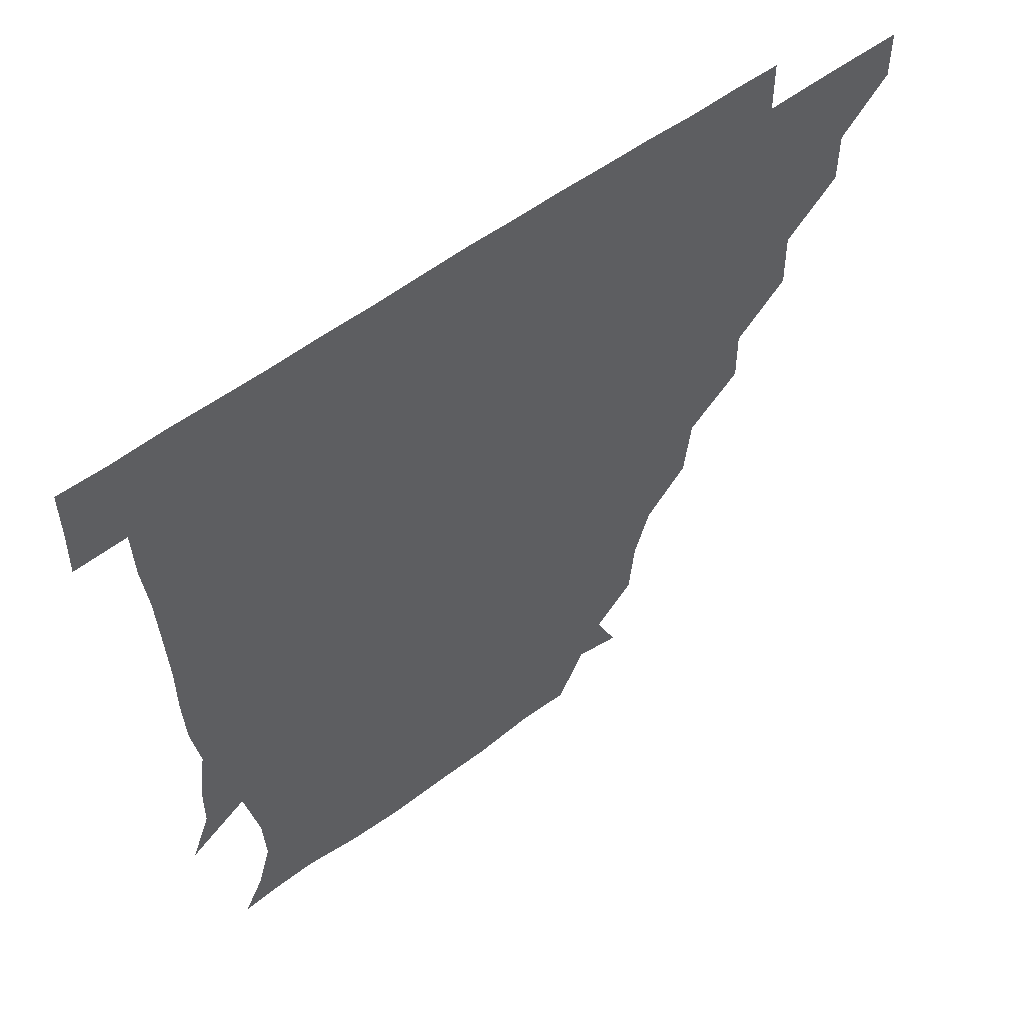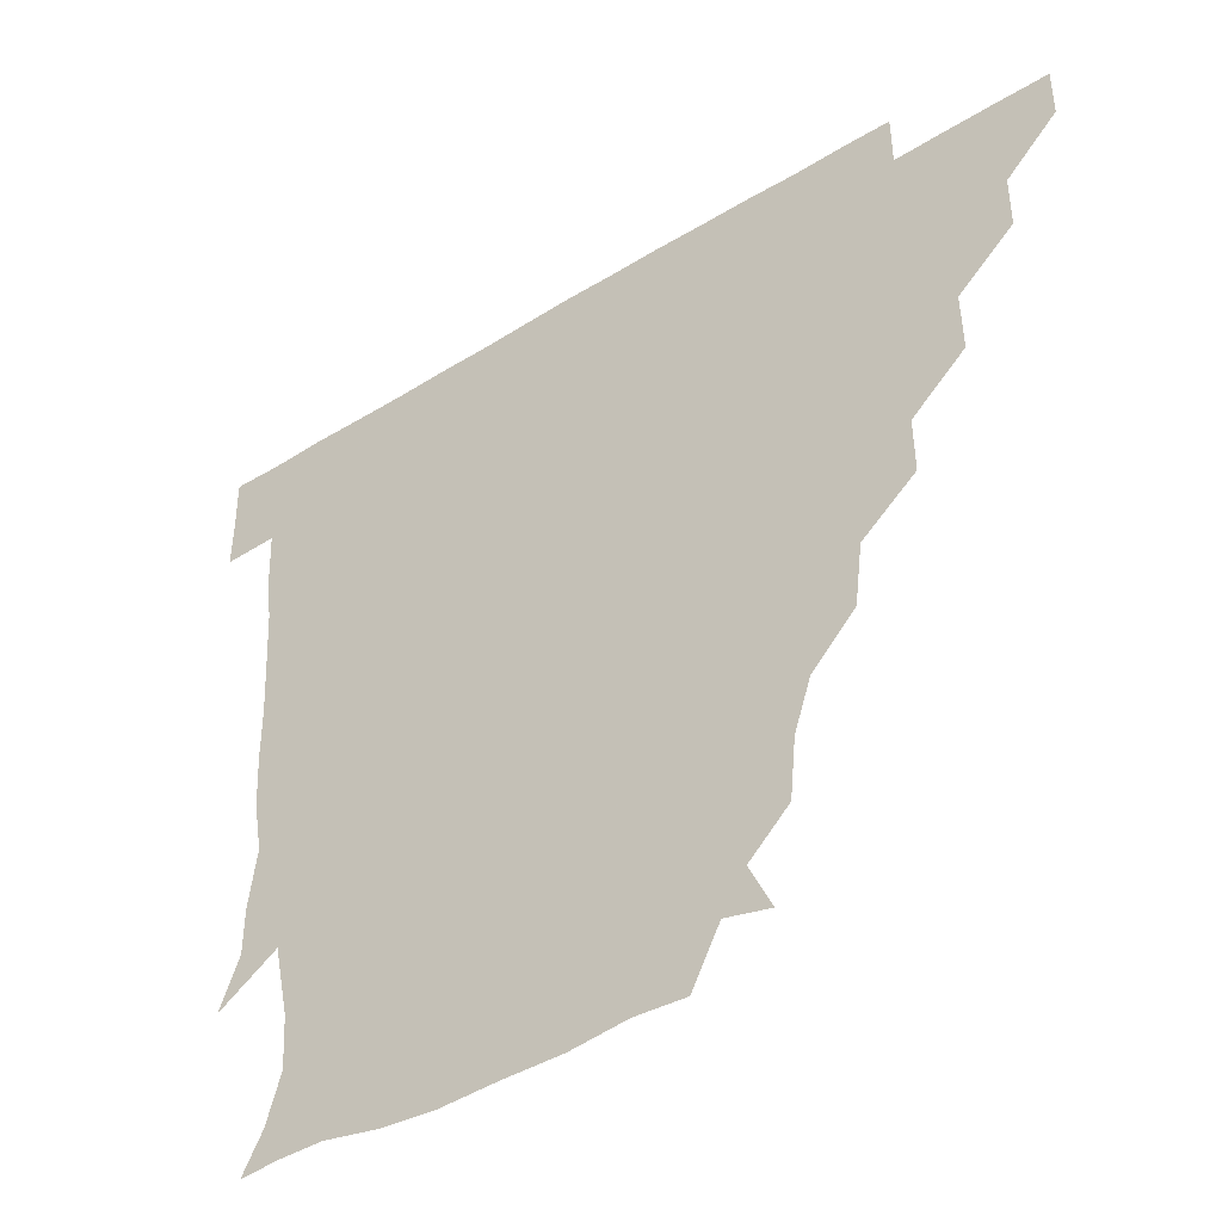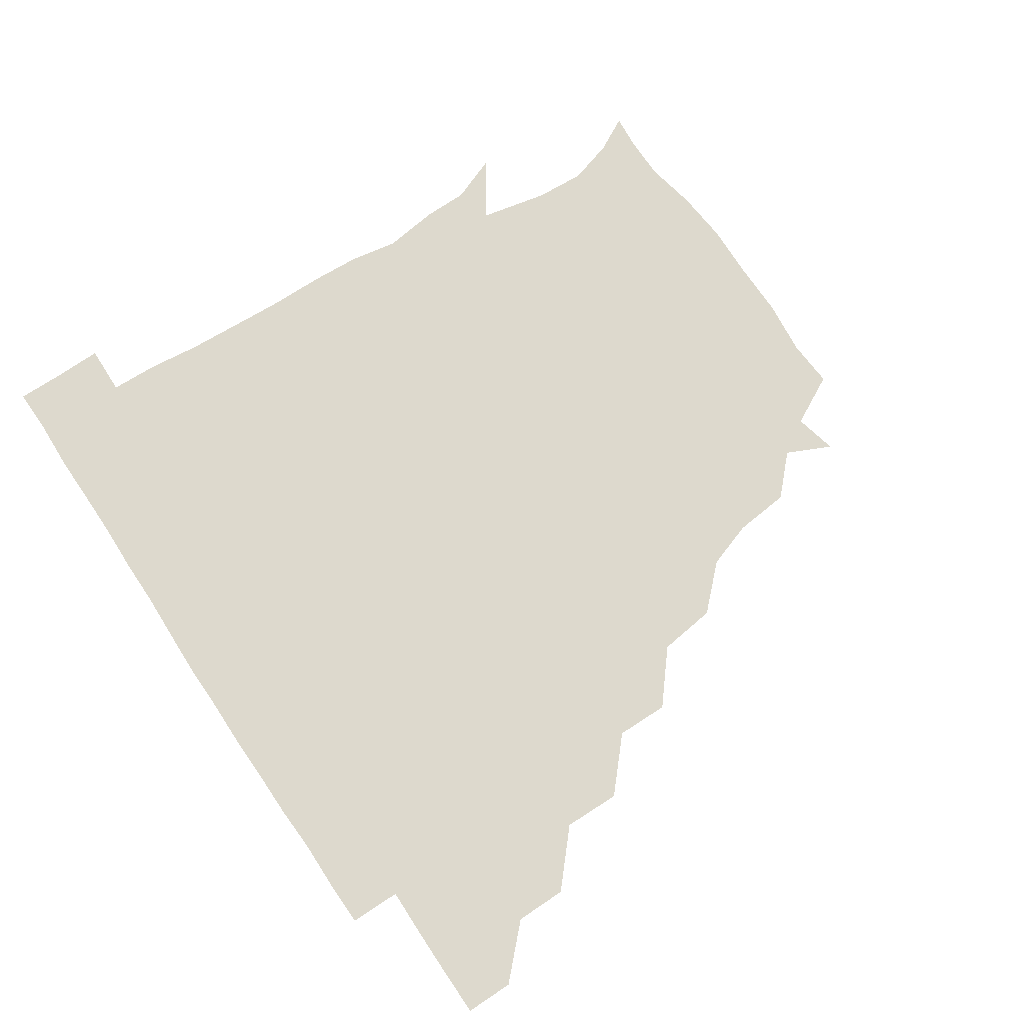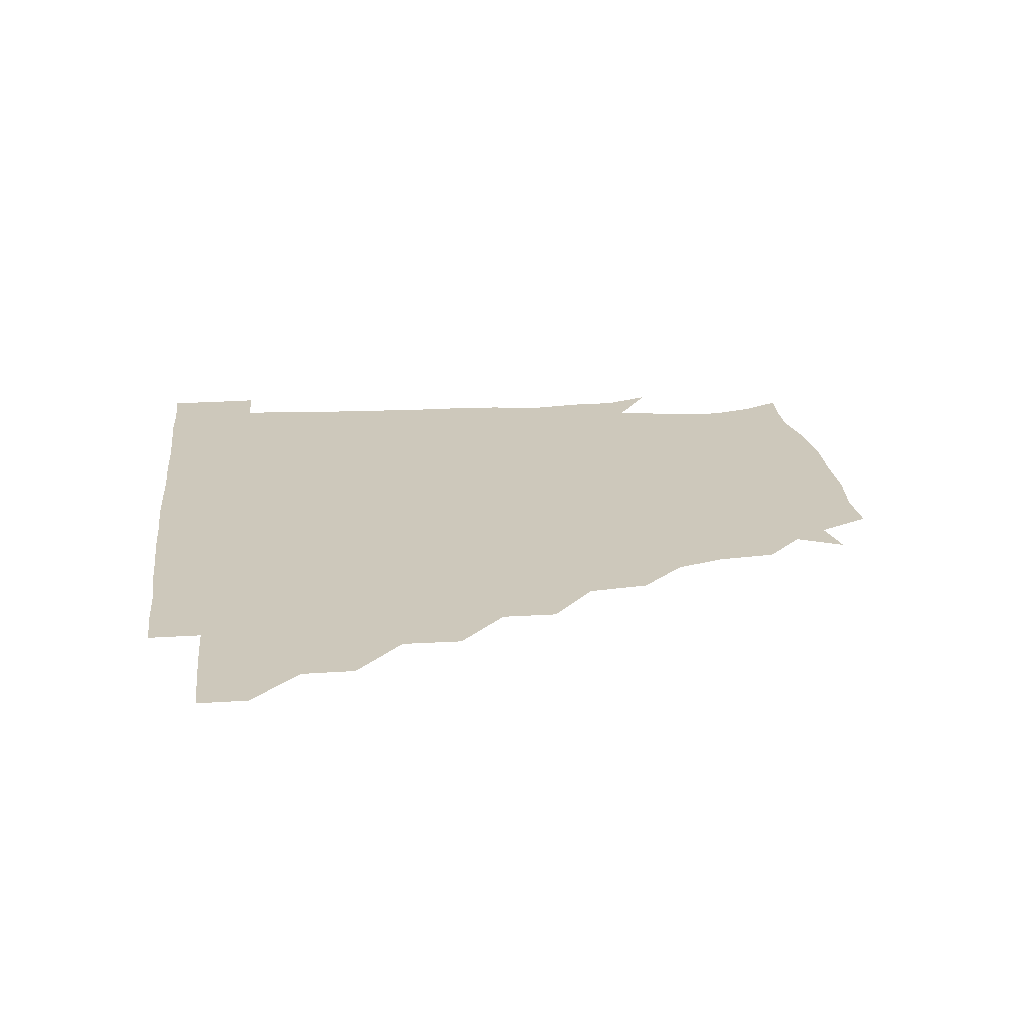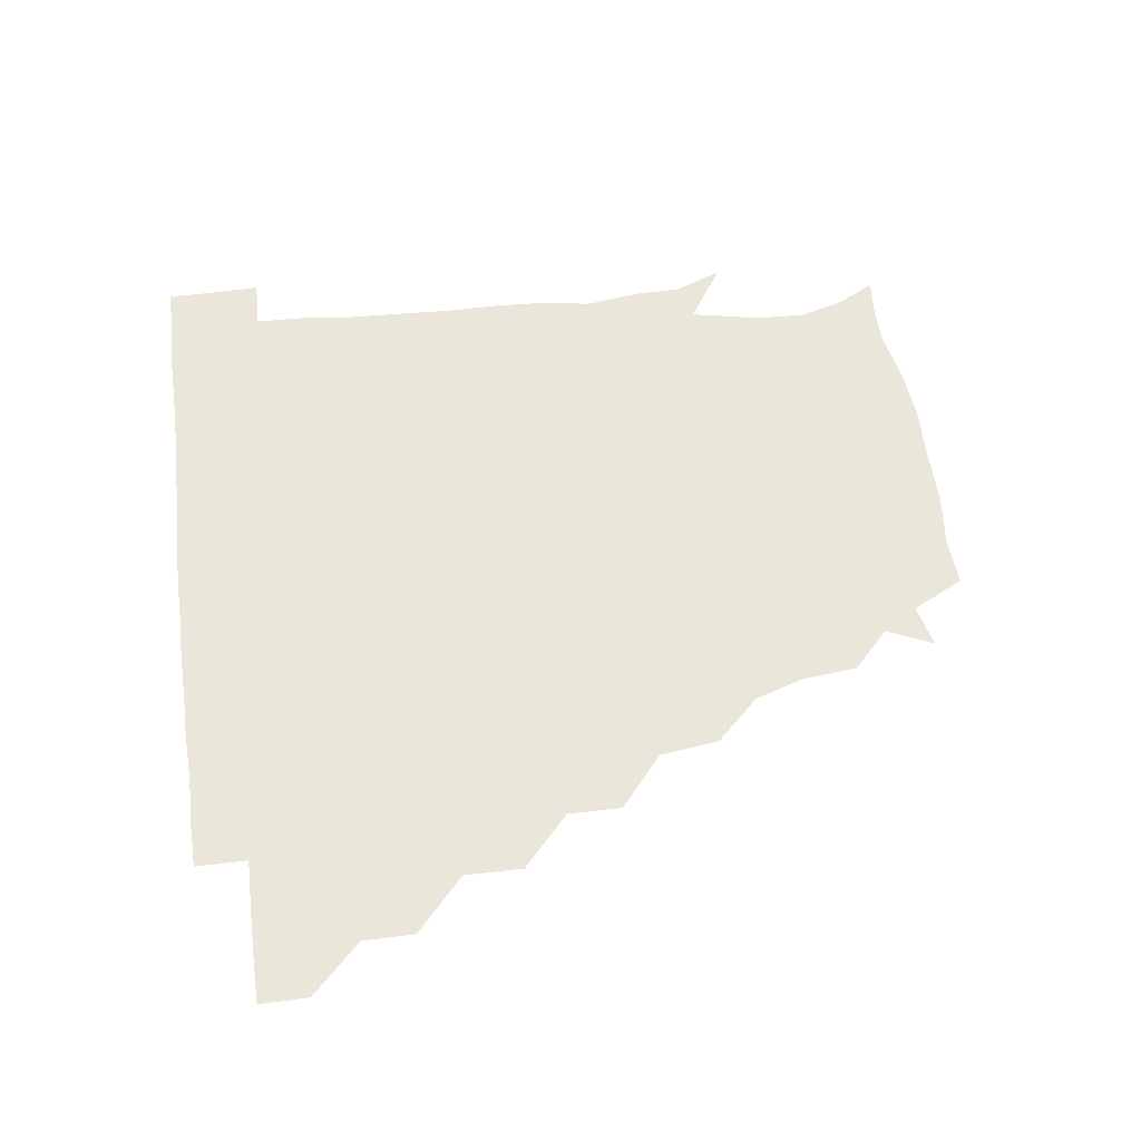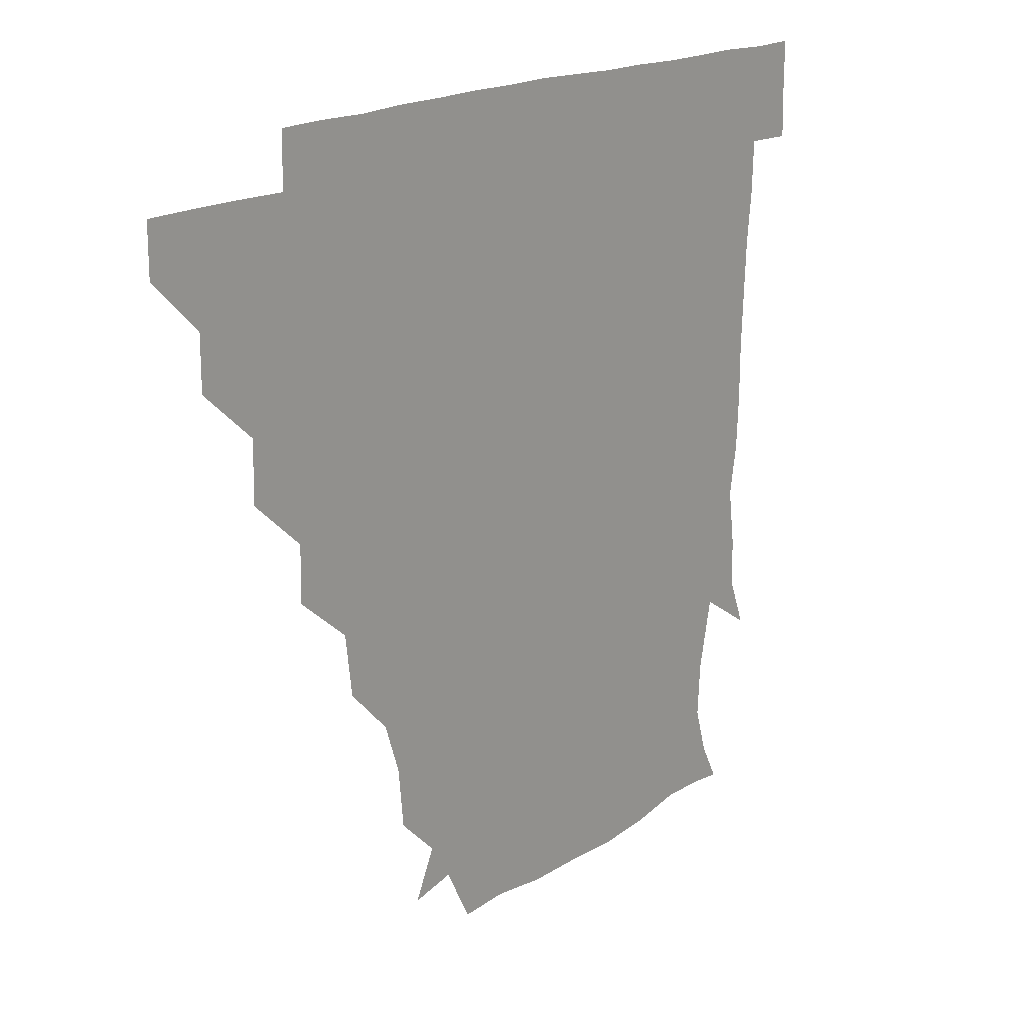
<metadata>
{"format":"obj","ext":"obj","renderer":"f3d","projection":"perspective","resolution":1024,"background":"white","views":[{"elev":54.0,"azim":141.2,"up":"+Y"},{"elev":-42.4,"azim":-143.6,"up":"+Y"},{"elev":71.9,"azim":-123.9,"up":"+Z"},{"elev":21.9,"azim":-96.8,"up":"+Z"},{"elev":54.7,"azim":-97.9,"up":"+Z"},{"elev":18.3,"azim":-50.3,"up":"+Y"}]}
</metadata>
<code>
v 451 345.9 0
v 451 361 0
v 466.4 314.6 0
v 466.4 330.7 0
v 466.3 346 0
v 466 361.1 0
v 482.8 281.6 0
v 483.2 299.5 0
v 481.8 316.3 0
v 481.5 331.3 0
v 481.1 346 0
v 481.2 361 0
v 498.8 250.2 0
v 499 266.9 0
v 497 284.5 0
v 496.9 302.1 0
v 496.6 316.8 0
v 496.3 331.2 0
v 496.4 345.9 0
v 496.6 360.7 0
v 496.7 376.7 0
v 517.5 218.1 0
v 515.2 236.5 0
v 512.2 252.7 0
v 512.9 272.3 0
v 511.8 286.4 0
v 511.3 301.4 0
v 511.3 316.6 0
v 511.2 331.3 0
v 511.2 345.7 0
v 511.1 360.3 0
v 510.8 377 0
v 537.5 171.5 0
v 535.7 189.3 0
v 530.7 204.3 0
v 528.6 224.9 0
v 527.9 241.1 0
v 527.7 257.8 0
v 527.2 273.1 0
v 526.9 287.4 0
v 526.3 301.4 0
v 526.1 316.1 0
v 526 330.8 0
v 526.2 345.7 0
v 526.1 361 0
v 526 376.7 0
v 542.9 145.4 0
v 549.7 159.6 0
v 547.6 178.1 0
v 544.8 195.2 0
v 543.4 211.2 0
v 542.3 225.2 0
v 541.7 242.9 0
v 542.3 257.6 0
v 541.6 272.6 0
v 541.4 286.6 0
v 541.7 301.8 0
v 541.4 316.3 0
v 541 330.9 0
v 541.4 345.5 0
v 541.1 360.8 0
v 541 377.3 0
v 556.7 148.5 0
v 559.5 163.7 0
v 559 184 0
v 558.7 196.9 0
v 556.8 212.6 0
v 557.5 227.1 0
v 556.2 242.5 0
v 556.9 258.9 0
v 556 271.2 0
v 556.4 286.8 0
v 556.5 301.7 0
v 556.5 316.4 0
v 557.3 330.9 0
v 556.3 345.9 0
v 556.3 360.2 0
v 555.8 377.3 0
v 565.2 131.9 0
v 571.4 152.4 0
v 573.6 167 0
v 572.3 184.2 0
v 572.2 199 0
v 571.9 213.2 0
v 572 229.4 0
v 572.2 242.5 0
v 571.3 258.6 0
v 571.3 271.7 0
v 571.7 287.4 0
v 571.3 301.5 0
v 571.1 315.7 0
v 571.6 330.9 0
v 571.1 345.9 0
v 571.2 359.8 0
v 570.5 377.5 0
v 580.6 132.7 0
v 586.9 152.2 0
v 586.7 168.2 0
v 588.1 183.4 0
v 586.5 197.7 0
v 586.4 212.6 0
v 586.4 227.2 0
v 586.1 243.6 0
v 586 257.7 0
v 586.4 271.7 0
v 586.4 287.5 0
v 586 301.1 0
v 586.2 316 0
v 586.6 330.8 0
v 586.1 345.9 0
v 586 360.6 0
v 585.4 377.4 0
v 598.3 130.7 0
v 602.6 152.3 0
v 601.1 167.8 0
v 602.3 183.8 0
v 601 199 0
v 601.2 212.9 0
v 601.5 229.3 0
v 601.1 242.7 0
v 601.2 256.4 0
v 601.2 272.4 0
v 601.1 287.2 0
v 601.4 301.7 0
v 601.1 316.1 0
v 601.2 330.7 0
v 601 345.9 0
v 601 360.8 0
v 600 377.5 0
v 616.5 130.6 0
v 617 152.9 0
v 616.8 168.4 0
v 616.6 184.6 0
v 615.8 198.7 0
v 615.7 213.4 0
v 615.7 229 0
v 615.8 242.6 0
v 616.3 258.2 0
v 616.1 272.8 0
v 616.2 286.5 0
v 616.3 302.1 0
v 616.4 316.5 0
v 616 331.3 0
v 615.8 346.2 0
v 616.4 360.5 0
v 614.6 377.1 0
v 633.9 130 0
v 630.5 152.2 0
v 631.5 168.9 0
v 630.3 185.6 0
v 630.8 199.8 0
v 630.5 213.8 0
v 630.2 228.8 0
v 631.1 242.4 0
v 631.3 257.5 0
v 631 271.9 0
v 631.3 286.6 0
v 631.1 301.4 0
v 631.4 316.7 0
v 631.6 331.1 0
v 631.4 345.7 0
v 632 359.7 0
v 629.6 376.6 0
v 651.2 131.3 0
v 644.5 151.9 0
v 645.3 169.3 0
v 644.5 185.7 0
v 645.2 200.4 0
v 645.3 213.7 0
v 645.2 227.7 0
v 645.5 242.5 0
v 645.9 258.5 0
v 646 271.8 0
v 646 287.8 0
v 646.3 302 0
v 646.2 316.7 0
v 646.3 331.2 0
v 646.7 345.8 0
v 646.5 360.2 0
v 644.6 376.6 0
v 667.9 134.4 0
v 659.7 151 0
v 658.2 168.5 0
v 658.4 184.9 0
v 659.5 200.5 0
v 659.6 213.5 0
v 659.9 227.6 0
v 660.1 242 0
v 659.8 258.6 0
v 660.6 273.2 0
v 661.1 286.9 0
v 660.8 302.6 0
v 661.2 316.7 0
v 661.4 331.4 0
v 661.8 345.8 0
v 661.3 360.5 0
v 660.2 376.1 0
v 681.8 134.3 0
v 674.1 148.7 0
v 670.7 165.6 0
v 672.1 181.3 0
v 673.7 199.2 0
v 673.1 212.5 0
v 673.3 227.2 0
v 673.6 242.2 0
v 673.9 257.8 0
v 674.4 272.9 0
v 674.8 289.3 0
v 675.5 302.1 0
v 676 317.1 0
v 676.1 331.3 0
v 676.7 345.9 0
v 675.9 361.4 0
v 675.5 376.1 0
v 692.8 133.2 0
v 686.6 144.8 0
v 682.3 159.2 0
v 683.2 175.3 0
v 687.8 196.8 0
v 685.6 210.6 0
v 685.5 225.5 0
v 686.5 238.9 0
v 687.3 255.4 0
v 687.5 271.5 0
v 687.6 287.7 0
v 689.4 301.1 0
v 690.1 317.3 0
v 690.7 331.7 0
v 690.9 346.1 0
v 690.8 361.2 0
v 690 376.3 0
v 706.1 184.9 0
v 700.1 200.1 0
v 700 214.1 0
v 697.6 231.9 0
v 700.3 247.2 0
v 701.1 263.3 0
v 701.2 280.1 0
v 702 296.9 0
v 702.9 314.7 0
v 704.7 330.5 0
v 705.3 346.2 0
v 706 361 0
v 706.3 375.6 0
v 721.1 345.8 0
v 720.8 361 0
v 720.9 375.9 0
f 4 5 1
f 1 5 2
f 5 6 2
f 8 9 3
f 3 9 4
f 9 10 4
f 4 10 5
f 10 11 5
f 5 11 6
f 11 12 6
f 14 15 7
f 7 15 8
f 15 16 8
f 8 16 9
f 16 17 9
f 9 17 10
f 17 18 10
f 10 18 11
f 18 19 11
f 11 19 12
f 19 20 12
f 23 24 13
f 13 24 14
f 24 25 14
f 14 25 15
f 25 26 15
f 15 26 16
f 26 27 16
f 16 27 17
f 27 28 17
f 17 28 18
f 28 29 18
f 18 29 19
f 29 30 19
f 19 30 20
f 30 31 20
f 20 31 21
f 31 32 21
f 35 36 22
f 22 36 23
f 36 37 23
f 23 37 24
f 37 38 24
f 24 38 25
f 38 39 25
f 25 39 26
f 39 40 26
f 26 40 27
f 40 41 27
f 27 41 28
f 41 42 28
f 28 42 29
f 42 43 29
f 29 43 30
f 43 44 30
f 30 44 31
f 44 45 31
f 31 45 32
f 45 46 32
f 48 49 33
f 33 49 34
f 49 50 34
f 34 50 35
f 50 51 35
f 35 51 36
f 51 52 36
f 36 52 37
f 52 53 37
f 37 53 38
f 53 54 38
f 38 54 39
f 54 55 39
f 39 55 40
f 55 56 40
f 40 56 41
f 56 57 41
f 41 57 42
f 57 58 42
f 42 58 43
f 58 59 43
f 43 59 44
f 59 60 44
f 44 60 45
f 60 61 45
f 45 61 46
f 61 62 46
f 47 63 48
f 63 64 48
f 48 64 49
f 64 65 49
f 49 65 50
f 65 66 50
f 50 66 51
f 66 67 51
f 51 67 52
f 67 68 52
f 52 68 53
f 68 69 53
f 53 69 54
f 69 70 54
f 54 70 55
f 70 71 55
f 55 71 56
f 71 72 56
f 56 72 57
f 72 73 57
f 57 73 58
f 73 74 58
f 58 74 59
f 74 75 59
f 59 75 60
f 75 76 60
f 60 76 61
f 76 77 61
f 61 77 62
f 77 78 62
f 79 80 63
f 63 80 64
f 80 81 64
f 64 81 65
f 81 82 65
f 65 82 66
f 82 83 66
f 66 83 67
f 83 84 67
f 67 84 68
f 84 85 68
f 68 85 69
f 85 86 69
f 69 86 70
f 86 87 70
f 70 87 71
f 87 88 71
f 71 88 72
f 88 89 72
f 72 89 73
f 89 90 73
f 73 90 74
f 90 91 74
f 74 91 75
f 91 92 75
f 75 92 76
f 92 93 76
f 76 93 77
f 93 94 77
f 77 94 78
f 94 95 78
f 79 96 80
f 96 97 80
f 80 97 81
f 97 98 81
f 81 98 82
f 98 99 82
f 82 99 83
f 99 100 83
f 83 100 84
f 100 101 84
f 84 101 85
f 101 102 85
f 85 102 86
f 102 103 86
f 86 103 87
f 103 104 87
f 87 104 88
f 104 105 88
f 88 105 89
f 105 106 89
f 89 106 90
f 106 107 90
f 90 107 91
f 107 108 91
f 91 108 92
f 108 109 92
f 92 109 93
f 109 110 93
f 93 110 94
f 110 111 94
f 94 111 95
f 111 112 95
f 96 113 97
f 113 114 97
f 97 114 98
f 114 115 98
f 98 115 99
f 115 116 99
f 99 116 100
f 116 117 100
f 100 117 101
f 117 118 101
f 101 118 102
f 118 119 102
f 102 119 103
f 119 120 103
f 103 120 104
f 120 121 104
f 104 121 105
f 121 122 105
f 105 122 106
f 122 123 106
f 106 123 107
f 123 124 107
f 107 124 108
f 124 125 108
f 108 125 109
f 125 126 109
f 109 126 110
f 126 127 110
f 110 127 111
f 127 128 111
f 111 128 112
f 128 129 112
f 113 130 114
f 130 131 114
f 114 131 115
f 131 132 115
f 115 132 116
f 132 133 116
f 116 133 117
f 133 134 117
f 117 134 118
f 134 135 118
f 118 135 119
f 135 136 119
f 119 136 120
f 136 137 120
f 120 137 121
f 137 138 121
f 121 138 122
f 138 139 122
f 122 139 123
f 139 140 123
f 123 140 124
f 140 141 124
f 124 141 125
f 141 142 125
f 125 142 126
f 142 143 126
f 126 143 127
f 143 144 127
f 127 144 128
f 144 145 128
f 128 145 129
f 145 146 129
f 130 147 131
f 147 148 131
f 131 148 132
f 148 149 132
f 132 149 133
f 149 150 133
f 133 150 134
f 150 151 134
f 134 151 135
f 151 152 135
f 135 152 136
f 152 153 136
f 136 153 137
f 153 154 137
f 137 154 138
f 154 155 138
f 138 155 139
f 155 156 139
f 139 156 140
f 156 157 140
f 140 157 141
f 157 158 141
f 141 158 142
f 158 159 142
f 142 159 143
f 159 160 143
f 143 160 144
f 160 161 144
f 144 161 145
f 161 162 145
f 145 162 146
f 162 163 146
f 147 164 148
f 164 165 148
f 148 165 149
f 165 166 149
f 149 166 150
f 166 167 150
f 150 167 151
f 167 168 151
f 151 168 152
f 168 169 152
f 152 169 153
f 169 170 153
f 153 170 154
f 170 171 154
f 154 171 155
f 171 172 155
f 155 172 156
f 172 173 156
f 156 173 157
f 173 174 157
f 157 174 158
f 174 175 158
f 158 175 159
f 175 176 159
f 159 176 160
f 176 177 160
f 160 177 161
f 177 178 161
f 161 178 162
f 178 179 162
f 162 179 163
f 179 180 163
f 164 181 165
f 181 182 165
f 165 182 166
f 182 183 166
f 166 183 167
f 183 184 167
f 167 184 168
f 184 185 168
f 168 185 169
f 185 186 169
f 169 186 170
f 186 187 170
f 170 187 171
f 187 188 171
f 171 188 172
f 188 189 172
f 172 189 173
f 189 190 173
f 173 190 174
f 190 191 174
f 174 191 175
f 191 192 175
f 175 192 176
f 192 193 176
f 176 193 177
f 193 194 177
f 177 194 178
f 194 195 178
f 178 195 179
f 195 196 179
f 179 196 180
f 196 197 180
f 181 198 182
f 198 199 182
f 182 199 183
f 199 200 183
f 183 200 184
f 200 201 184
f 184 201 185
f 201 202 185
f 185 202 186
f 202 203 186
f 186 203 187
f 203 204 187
f 187 204 188
f 204 205 188
f 188 205 189
f 205 206 189
f 189 206 190
f 206 207 190
f 190 207 191
f 207 208 191
f 191 208 192
f 208 209 192
f 192 209 193
f 209 210 193
f 193 210 194
f 210 211 194
f 194 211 195
f 211 212 195
f 195 212 196
f 212 213 196
f 196 213 197
f 213 214 197
f 198 215 199
f 215 216 199
f 199 216 200
f 216 217 200
f 200 217 201
f 217 218 201
f 201 218 202
f 218 219 202
f 202 219 203
f 219 220 203
f 203 220 204
f 220 221 204
f 204 221 205
f 221 222 205
f 205 222 206
f 222 223 206
f 206 223 207
f 223 224 207
f 207 224 208
f 224 225 208
f 208 225 209
f 225 226 209
f 209 226 210
f 226 227 210
f 210 227 211
f 227 228 211
f 211 228 212
f 228 229 212
f 212 229 213
f 229 230 213
f 213 230 214
f 230 231 214
f 219 232 220
f 232 233 220
f 220 233 221
f 233 234 221
f 221 234 222
f 234 235 222
f 222 235 223
f 235 236 223
f 223 236 224
f 236 237 224
f 224 237 225
f 237 238 225
f 225 238 226
f 238 239 226
f 226 239 227
f 239 240 227
f 227 240 228
f 240 241 228
f 228 241 229
f 241 242 229
f 229 242 230
f 242 243 230
f 230 243 231
f 243 244 231
f 242 245 243
f 245 246 243
f 243 246 244
f 246 247 244

</code>
